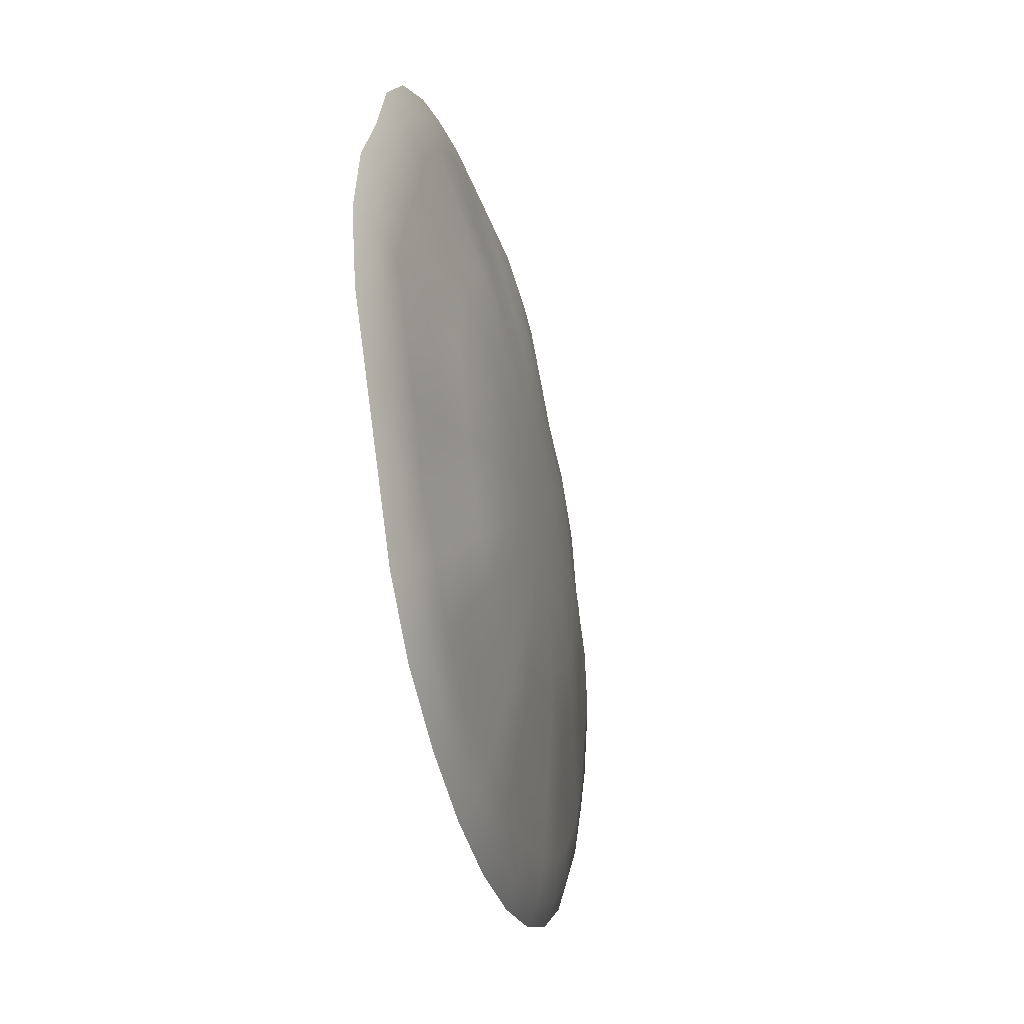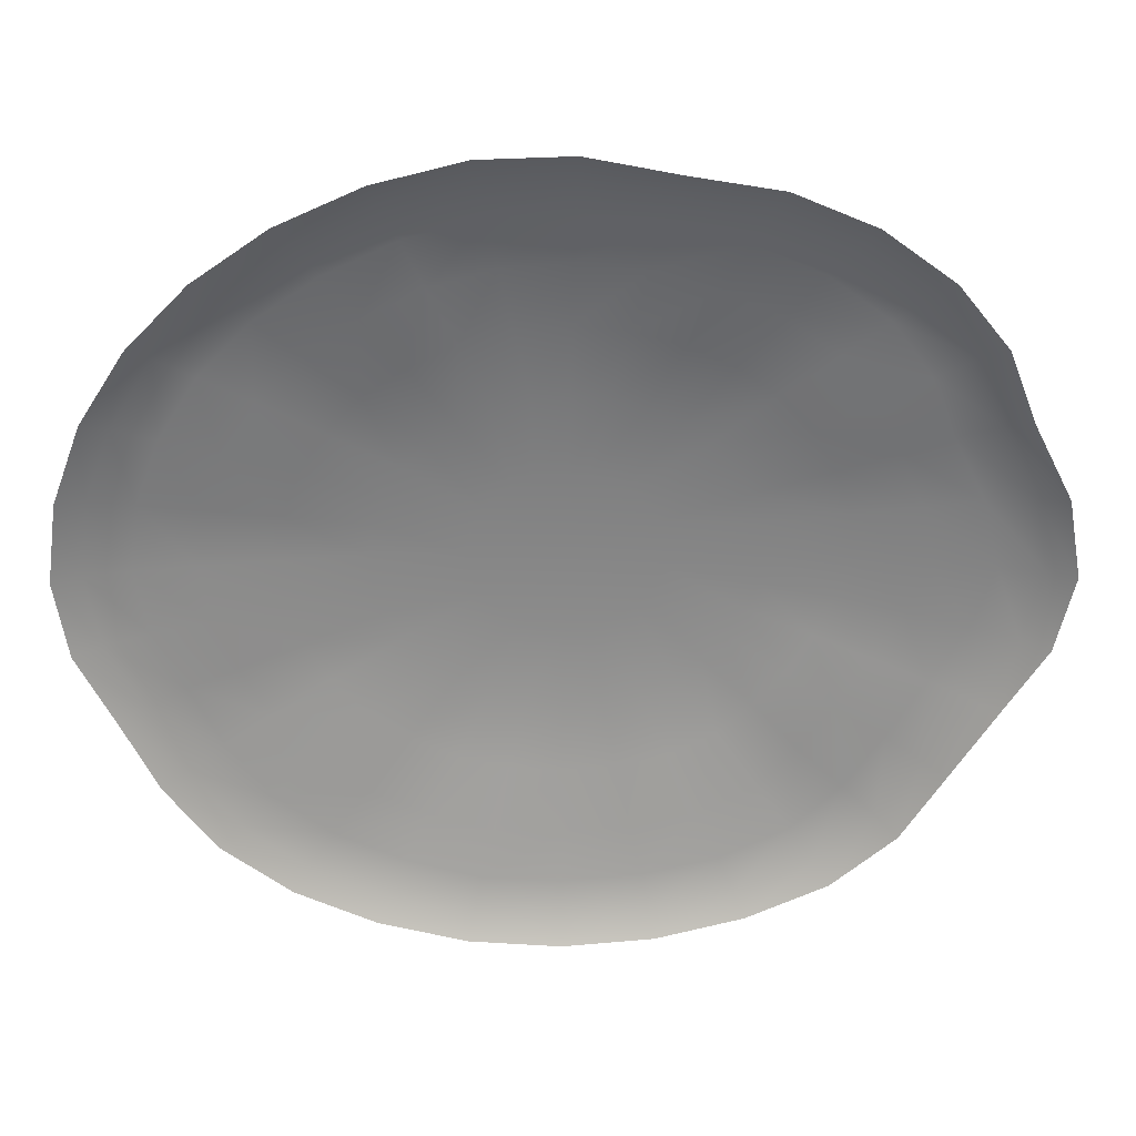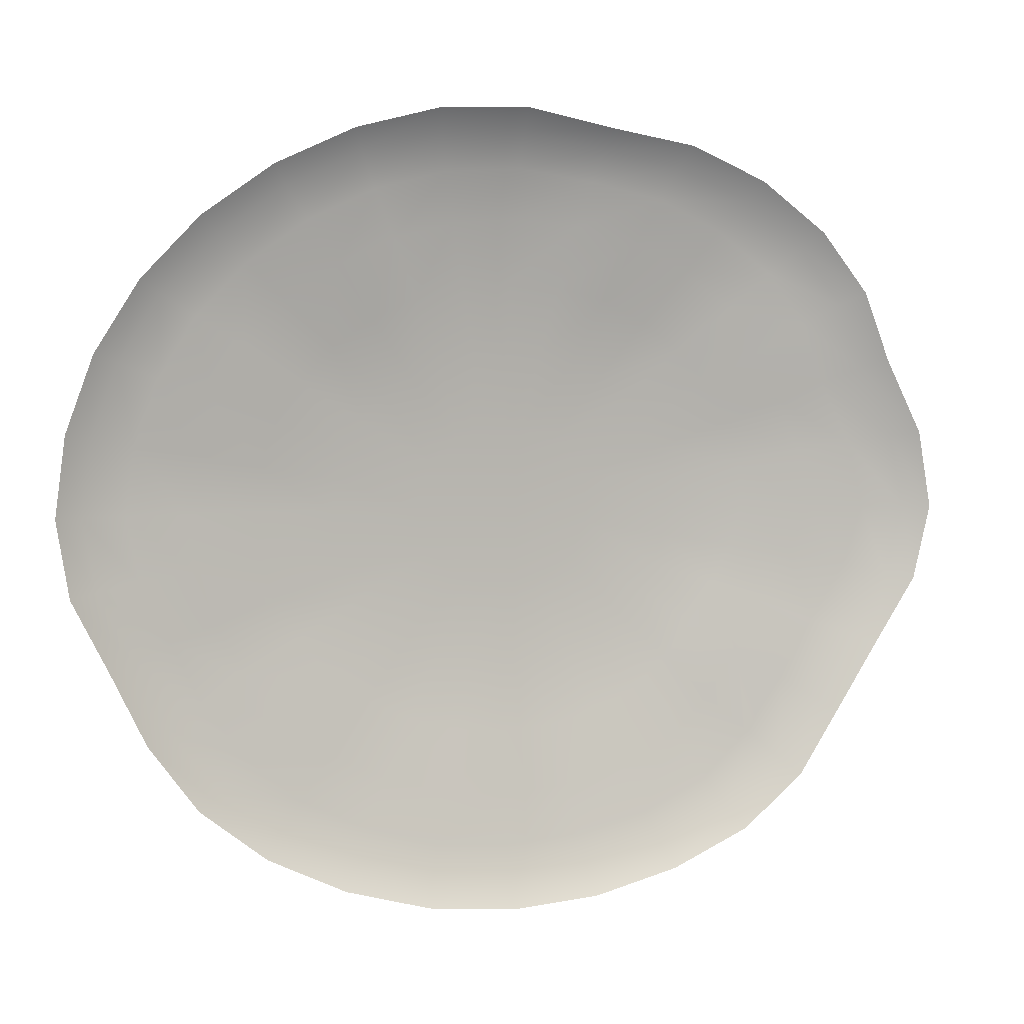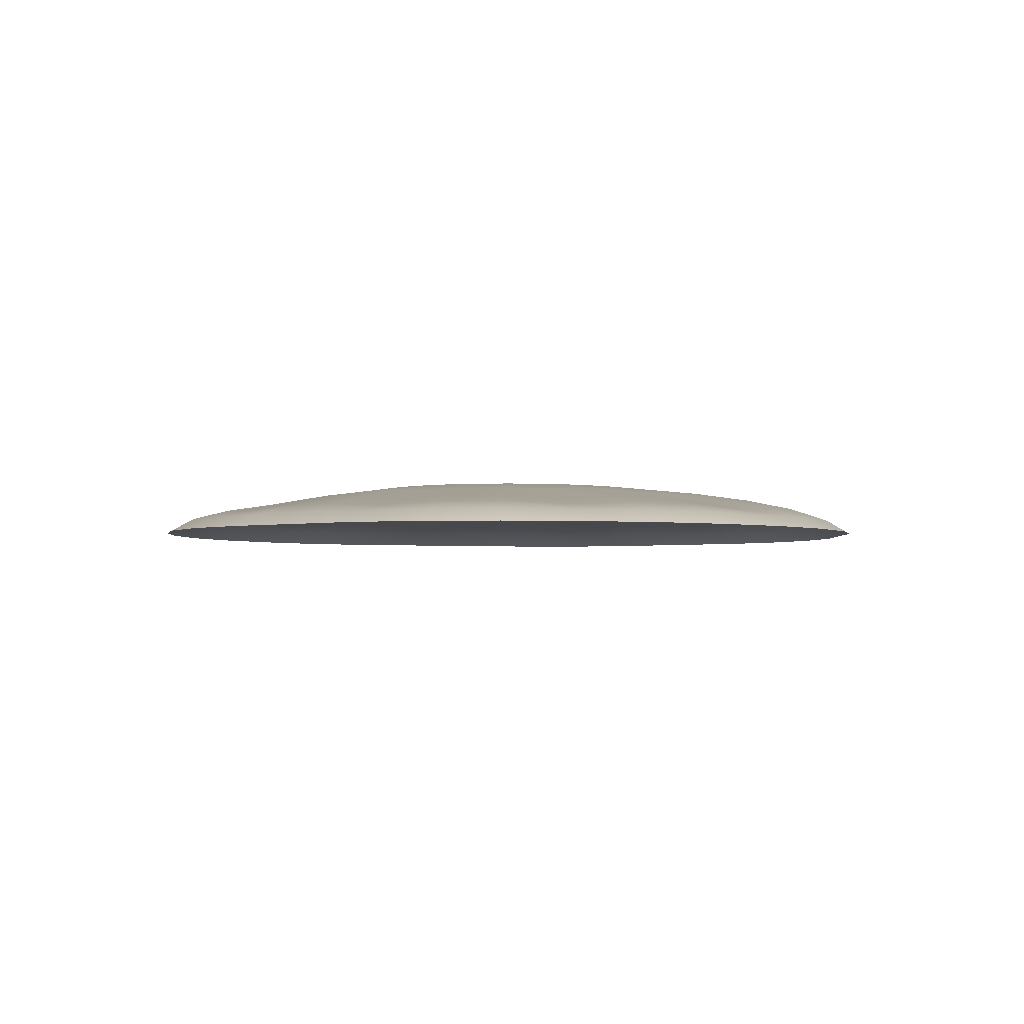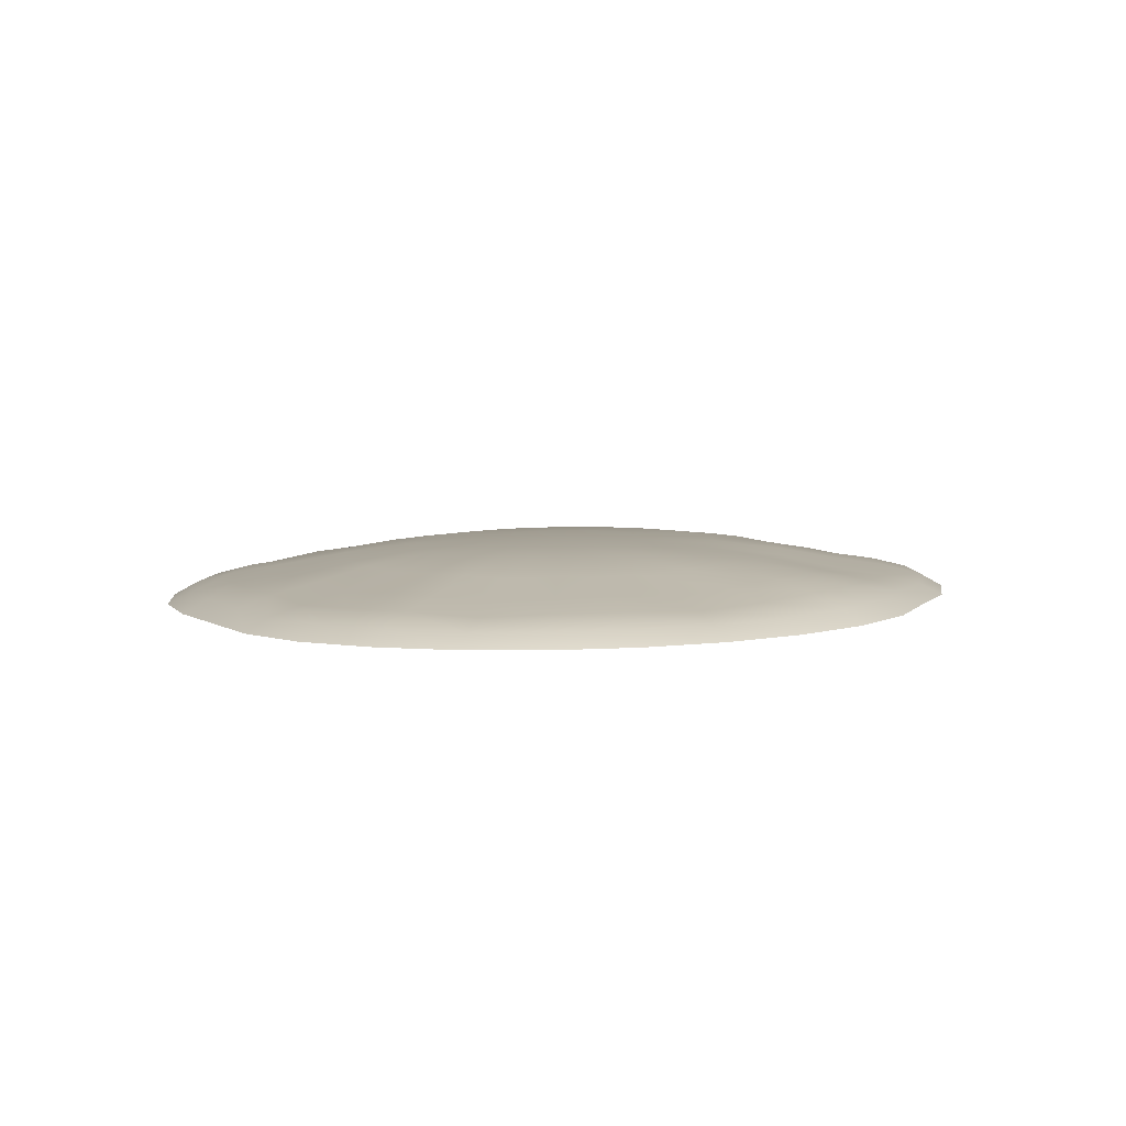
<metadata>
{"format":"obj","ext":"obj","renderer":"f3d","projection":"perspective","resolution":1024,"background":"white","views":[{"elev":-36.9,"azim":-76.5,"up":"+Y"},{"elev":28.2,"azim":177.2,"up":"+Y"},{"elev":5.8,"azim":159.8,"up":"+Y"},{"elev":-2.6,"azim":102.6,"up":"+Z"},{"elev":6.3,"azim":123.1,"up":"+Z"}]}
</metadata>
<code>
g SB-PathSteppingStone_9
v 0.2766 -5.31 0.01274
v 0.3301 -5.319 0.004817
v 0.2768 -5.324 0.004825
v 0.3267 -5.305 0.01199
v 0.3811 -5.304 0.004825
v 0.2262 -5.307 0.01274
v 0.2234 -5.321 0.004825
v 0.3748 -5.291 0.01274
v 0.428 -5.281 0.004825
v 0.1777 -5.295 0.01199
v 0.1718 -5.308 0.004817
v 0.4189 -5.27 0.01274
v 0.4675 -5.25 0.004817
v 0.1327 -5.275 0.01274
v 0.1241 -5.287 0.004825
v 0.4559 -5.24 0.01199
v 0.4964 -5.21 0.004825
v 0.0983 -5.245 0.01274
v 0.08655 -5.256 0.004825
v 0.4828 -5.203 0.01274
v 0.5174 -5.167 0.004825
v 0.07445 -5.209 0.01199
v 0.06141 -5.217 0.004817
v 0.5027 -5.162 0.01274
v 0.5382 -5.125 0.004817
v 0.04987 -5.17 0.01274
v 0.03532 -5.176 0.004825
v 0.5221 -5.123 0.01199
v 0.5455 -5.08 0.004825
v 0.02554 -5.133 0.01274
v 0.009305 -5.136 0.004825
v 0.5297 -5.081 0.01274
v 0.5393 -5.034 0.004825
v 0.01453 -5.091 0.01199
v -0.001335 -5.091 0.004817
v 0.5238 -5.037 0.01274
v 0.5229 -4.989 0.004817
v 0.02309 -5.047 0.01274
v 0.00685 -5.044 0.004825
v 0.5083 -4.995 0.01199
v 0.4968 -4.949 0.004825
v 0.04458 -5.004 0.01274
v 0.02981 -4.999 0.004825
v 0.4838 -4.957 0.01274
v 0.4621 -4.913 0.004825
v 0.05994 -4.965 0.01199
v 0.04597 -4.958 0.004817
v 0.4511 -4.923 0.01274
v 0.4201 -4.884 0.004817
v 0.08681 -4.93 0.01274
v 0.07539 -4.921 0.004825
v 0.4115 -4.896 0.01199
v 0.3723 -4.863 0.004825
v 0.1253 -4.902 0.01274
v 0.1162 -4.89 0.004825
v 0.3665 -4.876 0.01274
v 0.3208 -4.851 0.004825
v 0.1694 -4.882 0.01199
v 0.1631 -4.87 0.004817
v 0.318 -4.864 0.01287
v 0.2674 -4.85 0.004825
v 0.2176 -4.873 0.01274
v 0.2143 -4.861 0.004825
v 0.2677 -4.863 0.01287
v 0.14 -4.92 0.01866
v 0.1797 -4.902 0.01681
v 0.223 -4.892 0.01866
v 0.2681 -4.884 0.02028
v 0.3134 -4.886 0.02028
v 0.3571 -4.897 0.01866
v 0.1053 -4.946 0.01866
v 0.3975 -4.915 0.01681
v 0.08264 -4.977 0.01681
v 0.4332 -4.939 0.01866
v 0.06855 -5.012 0.01866
v 0.4626 -4.97 0.01866
v 0.0495 -5.051 0.01866
v 0.4847 -5.004 0.01681
v 0.04029 -5.09 0.01681
v 0.4987 -5.042 0.01866
v 0.05194 -5.127 0.01866
v 0.5039 -5.081 0.01866
v 0.0735 -5.161 0.01866
v 0.4967 -5.119 0.01681
v 0.09562 -5.196 0.01681
v 0.4799 -5.154 0.01866
v 0.1174 -5.229 0.01866
v 0.4615 -5.191 0.01866
v 0.1467 -5.256 0.01866
v 0.437 -5.224 0.01681
v 0.1871 -5.274 0.01681
v 0.4042 -5.251 0.01866
v 0.2308 -5.285 0.01866
v 0.3645 -5.271 0.01866
v 0.2761 -5.288 0.01866
v 0.3213 -5.283 0.01681
v 0.1658 -5.23 0.02354
v 0.1998 -5.246 0.02115
v 0.237 -5.255 0.02354
v 0.2755 -5.258 0.02354
v 0.3139 -5.254 0.02115
v 0.3507 -5.243 0.02354
v 0.1431 -5.206 0.02354
v 0.3845 -5.226 0.02354
v 0.1241 -5.178 0.02115
v 0.4127 -5.204 0.02115
v 0.1053 -5.149 0.02354
v 0.4352 -5.176 0.02354
v 0.08748 -5.12 0.02354
v 0.452 -5.145 0.02354
v 0.07538 -5.09 0.02115
v 0.4646 -5.114 0.02115
v 0.08167 -5.056 0.02354
v 0.4692 -5.082 0.02354
v 0.09629 -5.023 0.02354
v 0.4648 -5.048 0.02354
v 0.11 -4.993 0.02115
v 0.4529 -5.016 0.02115
v 0.1303 -4.967 0.02354
v 0.4341 -4.987 0.02354
v 0.1597 -4.945 0.02354
v 0.4091 -4.961 0.02354
v 0.1935 -4.928 0.02115
v 0.3788 -4.941 0.02115
v 0.2303 -4.918 0.02354
v 0.3444 -4.925 0.02354
v 0.2687 -4.914 0.02661
v 0.3072 -4.916 0.02661
v 0.2103 -4.962 0.02931
v 0.2392 -4.954 0.03046
v 0.2694 -4.951 0.03205
v 0.2997 -4.953 0.03205
v 0.3289 -4.96 0.03046
v 0.3559 -4.972 0.02931
v 0.1838 -4.975 0.03046
v 0.3797 -4.988 0.03046
v 0.1607 -4.992 0.03046
v 0.3994 -5.008 0.03046
v 0.1418 -5.013 0.02931
v 0.4142 -5.031 0.02931
v 0.1282 -5.037 0.03046
v 0.4235 -5.056 0.03046
v 0.1197 -5.062 0.03046
v 0.427 -5.083 0.03046
v 0.1174 -5.089 0.02931
v 0.4245 -5.109 0.02931
v 0.1247 -5.113 0.03046
v 0.4162 -5.134 0.03046
v 0.1368 -5.137 0.03046
v 0.4023 -5.158 0.03046
v 0.1515 -5.16 0.02931
v 0.3835 -5.179 0.02931
v 0.1683 -5.181 0.03046
v 0.3604 -5.196 0.03046
v 0.1884 -5.199 0.03046
v 0.3339 -5.209 0.03046
v 0.2153 -5.212 0.02931
v 0.305 -5.218 0.02931
v 0.2445 -5.219 0.03046
v 0.2748 -5.221 0.03046
v 0.198 -5.153 0.03608
v 0.2144 -5.164 0.03608
v 0.233 -5.172 0.03608
v 0.2531 -5.177 0.03608
v 0.2739 -5.179 0.03608
v 0.2947 -5.177 0.03608
v 0.1844 -5.139 0.03608
v 0.3146 -5.171 0.03608
v 0.1742 -5.123 0.03608
v 0.3329 -5.162 0.03608
v 0.1678 -5.106 0.03608
v 0.3488 -5.15 0.03608
v 0.1654 -5.088 0.03608
v 0.3618 -5.136 0.03608
v 0.1671 -5.07 0.03608
v 0.3714 -5.119 0.03608
v 0.1728 -5.052 0.03608
v 0.3771 -5.102 0.03608
v 0.1824 -5.036 0.03608
v 0.3788 -5.084 0.03608
v 0.1953 -5.021 0.03608
v 0.3764 -5.065 0.03608
v 0.2113 -5.009 0.03608
v 0.37 -5.048 0.03608
v 0.2296 -5.001 0.03608
v 0.3598 -5.032 0.03608
v 0.2495 -4.995 0.03608
v 0.3462 -5.018 0.03608
v 0.2702 -4.993 0.03608
v 0.3298 -5.007 0.03608
v 0.2911 -4.994 0.03608
v 0.3112 -4.999 0.03608
v 0.2606 -5.039 0.03852
v 0.2712 -5.038 0.03852
v 0.2721 -5.086 0.03934
v 0.2504 -5.042 0.03852
v 0.2818 -5.039 0.03852
v 0.2411 -5.047 0.03852
v 0.292 -5.041 0.03852
v 0.233 -5.053 0.03852
v 0.3015 -5.046 0.03852
v 0.2263 -5.06 0.03852
v 0.3099 -5.051 0.03852
v 0.2215 -5.069 0.03852
v 0.3168 -5.058 0.03852
v 0.2186 -5.077 0.03852
v 0.322 -5.067 0.03852
v 0.2177 -5.087 0.03852
v 0.3253 -5.075 0.03852
v 0.2189 -5.096 0.03852
v 0.3265 -5.085 0.03852
v 0.2222 -5.105 0.03852
v 0.3256 -5.094 0.03852
v 0.2274 -5.113 0.03852
v 0.3227 -5.103 0.03852
v 0.2343 -5.12 0.03852
v 0.3178 -5.111 0.03852
v 0.2427 -5.126 0.03852
v 0.3112 -5.118 0.03852
v 0.2522 -5.13 0.03852
v 0.3031 -5.125 0.03852
v 0.2624 -5.132 0.03852
v 0.2938 -5.129 0.03852
v 0.273 -5.133 0.03852
v 0.2836 -5.132 0.03852
g SB-PathSteppingStone_9_0
f 3 2 1
f 2 4 1
f 2 5 4
f 3 1 6
f 7 3 6
f 5 8 4
f 5 9 8
f 7 6 10
f 11 7 10
f 9 12 8
f 9 13 12
f 11 10 14
f 15 11 14
f 13 16 12
f 13 17 16
f 15 14 18
f 19 15 18
f 17 20 16
f 17 21 20
f 19 18 22
f 23 19 22
f 21 24 20
f 21 25 24
f 23 22 26
f 27 23 26
f 25 28 24
f 25 29 28
f 27 26 30
f 31 27 30
f 29 32 28
f 29 33 32
f 31 30 34
f 35 31 34
f 33 36 32
f 33 37 36
f 35 34 38
f 39 35 38
f 37 40 36
f 37 41 40
f 39 38 42
f 43 39 42
f 41 44 40
f 41 45 44
f 43 42 46
f 47 43 46
f 45 48 44
f 45 49 48
f 47 46 50
f 51 47 50
f 49 52 48
f 49 53 52
f 51 50 54
f 55 51 54
f 53 56 52
f 53 57 56
f 55 54 58
f 59 55 58
f 57 60 56
f 57 61 60
f 59 58 62
f 63 59 62
f 61 63 64
f 61 64 60
f 63 62 64
f 54 50 65
f 58 54 66
f 54 65 66
f 62 58 67
f 58 66 67
f 64 62 68
f 62 67 68
f 60 64 69
f 64 68 69
f 56 60 70
f 60 69 70
f 50 71 65
f 50 46 71
f 56 70 72
f 52 56 72
f 46 73 71
f 46 42 73
f 52 72 74
f 48 52 74
f 42 75 73
f 42 38 75
f 48 74 76
f 44 48 76
f 38 77 75
f 38 34 77
f 44 76 78
f 40 44 78
f 34 79 77
f 34 30 79
f 40 78 80
f 36 40 80
f 30 81 79
f 30 26 81
f 36 80 82
f 32 36 82
f 26 83 81
f 26 22 83
f 32 82 84
f 28 32 84
f 22 85 83
f 22 18 85
f 28 84 86
f 24 28 86
f 18 87 85
f 18 14 87
f 24 86 88
f 20 24 88
f 14 89 87
f 14 10 89
f 20 88 90
f 16 20 90
f 10 91 89
f 10 6 91
f 16 90 92
f 12 16 92
f 6 93 91
f 6 1 93
f 12 92 94
f 8 12 94
f 1 95 93
f 1 4 95
f 4 8 96
f 8 94 96
f 4 96 95
f 89 91 97
f 91 93 98
f 91 98 97
f 93 95 99
f 93 99 98
f 95 96 100
f 95 100 99
f 96 94 101
f 96 101 100
f 94 92 102
f 94 102 101
f 89 97 103
f 87 89 103
f 92 104 102
f 92 90 104
f 87 103 105
f 85 87 105
f 90 106 104
f 90 88 106
f 85 105 107
f 83 85 107
f 88 108 106
f 88 86 108
f 83 107 109
f 81 83 109
f 86 110 108
f 86 84 110
f 81 109 111
f 79 81 111
f 84 112 110
f 84 82 112
f 79 111 113
f 77 79 113
f 82 114 112
f 82 80 114
f 77 113 115
f 75 77 115
f 80 116 114
f 80 78 116
f 75 115 117
f 73 75 117
f 78 118 116
f 78 76 118
f 73 117 119
f 71 73 119
f 76 120 118
f 76 74 120
f 71 119 121
f 65 71 121
f 74 122 120
f 74 72 122
f 65 121 123
f 66 65 123
f 72 124 122
f 72 70 124
f 66 123 125
f 67 66 125
f 70 126 124
f 70 69 126
f 67 125 127
f 68 67 127
f 69 68 128
f 69 128 126
f 68 127 128
f 123 121 129
f 125 123 130
f 123 129 130
f 127 125 131
f 125 130 131
f 128 127 132
f 127 131 132
f 126 128 133
f 128 132 133
f 124 126 134
f 126 133 134
f 121 135 129
f 121 119 135
f 124 134 136
f 122 124 136
f 119 137 135
f 119 117 137
f 122 136 138
f 120 122 138
f 117 139 137
f 117 115 139
f 120 138 140
f 118 120 140
f 115 141 139
f 115 113 141
f 118 140 142
f 116 118 142
f 113 143 141
f 113 111 143
f 116 142 144
f 114 116 144
f 111 145 143
f 111 109 145
f 114 144 146
f 112 114 146
f 109 147 145
f 109 107 147
f 112 146 148
f 110 112 148
f 107 149 147
f 107 105 149
f 110 148 150
f 108 110 150
f 105 151 149
f 105 103 151
f 108 150 152
f 106 108 152
f 103 153 151
f 103 97 153
f 106 152 154
f 104 106 154
f 97 155 153
f 97 98 155
f 104 154 156
f 102 104 156
f 98 157 155
f 98 99 157
f 102 156 158
f 101 102 158
f 99 159 157
f 99 100 159
f 100 101 160
f 101 158 160
f 100 160 159
f 153 155 161
f 155 157 162
f 155 162 161
f 157 159 163
f 157 163 162
f 159 160 164
f 159 164 163
f 160 158 165
f 160 165 164
f 158 156 166
f 158 166 165
f 153 161 167
f 151 153 167
f 156 168 166
f 156 154 168
f 151 167 169
f 149 151 169
f 154 170 168
f 154 152 170
f 149 169 171
f 147 149 171
f 152 172 170
f 152 150 172
f 147 171 173
f 145 147 173
f 150 174 172
f 150 148 174
f 145 173 175
f 143 145 175
f 148 176 174
f 148 146 176
f 143 175 177
f 141 143 177
f 146 178 176
f 146 144 178
f 141 177 179
f 139 141 179
f 144 180 178
f 144 142 180
f 139 179 181
f 137 139 181
f 142 182 180
f 142 140 182
f 137 181 183
f 135 137 183
f 140 184 182
f 140 138 184
f 135 183 185
f 129 135 185
f 138 186 184
f 138 136 186
f 129 185 187
f 130 129 187
f 136 188 186
f 136 134 188
f 130 187 189
f 131 130 189
f 134 190 188
f 134 133 190
f 131 189 191
f 132 131 191
f 133 132 192
f 133 192 190
f 132 191 192
f 187 185 193
f 189 187 194
f 187 193 194
f 194 193 195
f 185 196 193
f 193 196 195
f 185 183 196
f 189 194 197
f 191 189 197
f 197 194 195
f 183 198 196
f 196 198 195
f 183 181 198
f 191 197 199
f 192 191 199
f 199 197 195
f 181 200 198
f 198 200 195
f 181 179 200
f 192 199 201
f 201 199 195
f 200 202 195
f 179 202 200
f 203 201 195
f 190 192 201
f 190 201 203
f 179 177 202
f 188 190 203
f 177 204 202
f 202 204 195
f 177 175 204
f 188 203 205
f 205 203 195
f 186 188 205
f 175 206 204
f 204 206 195
f 175 173 206
f 186 205 207
f 207 205 195
f 184 186 207
f 173 208 206
f 206 208 195
f 173 171 208
f 209 207 195
f 184 207 209
f 208 210 195
f 171 210 208
f 211 209 195
f 182 184 209
f 182 209 211
f 171 169 210
f 180 182 211
f 169 212 210
f 210 212 195
f 169 167 212
f 180 211 213
f 213 211 195
f 178 180 213
f 167 214 212
f 212 214 195
f 167 161 214
f 178 213 215
f 215 213 195
f 176 178 215
f 161 216 214
f 214 216 195
f 161 162 216
f 217 215 195
f 176 215 217
f 216 218 195
f 162 218 216
f 219 217 195
f 174 176 217
f 174 217 219
f 162 163 218
f 172 174 219
f 163 220 218
f 218 220 195
f 163 164 220
f 172 219 221
f 221 219 195
f 170 172 221
f 164 222 220
f 220 222 195
f 164 165 222
f 170 221 223
f 223 221 195
f 168 170 223
f 165 224 222
f 222 224 195
f 165 166 224
f 225 223 195
f 168 223 225
f 224 225 195
f 166 225 224
f 166 168 225

</code>
